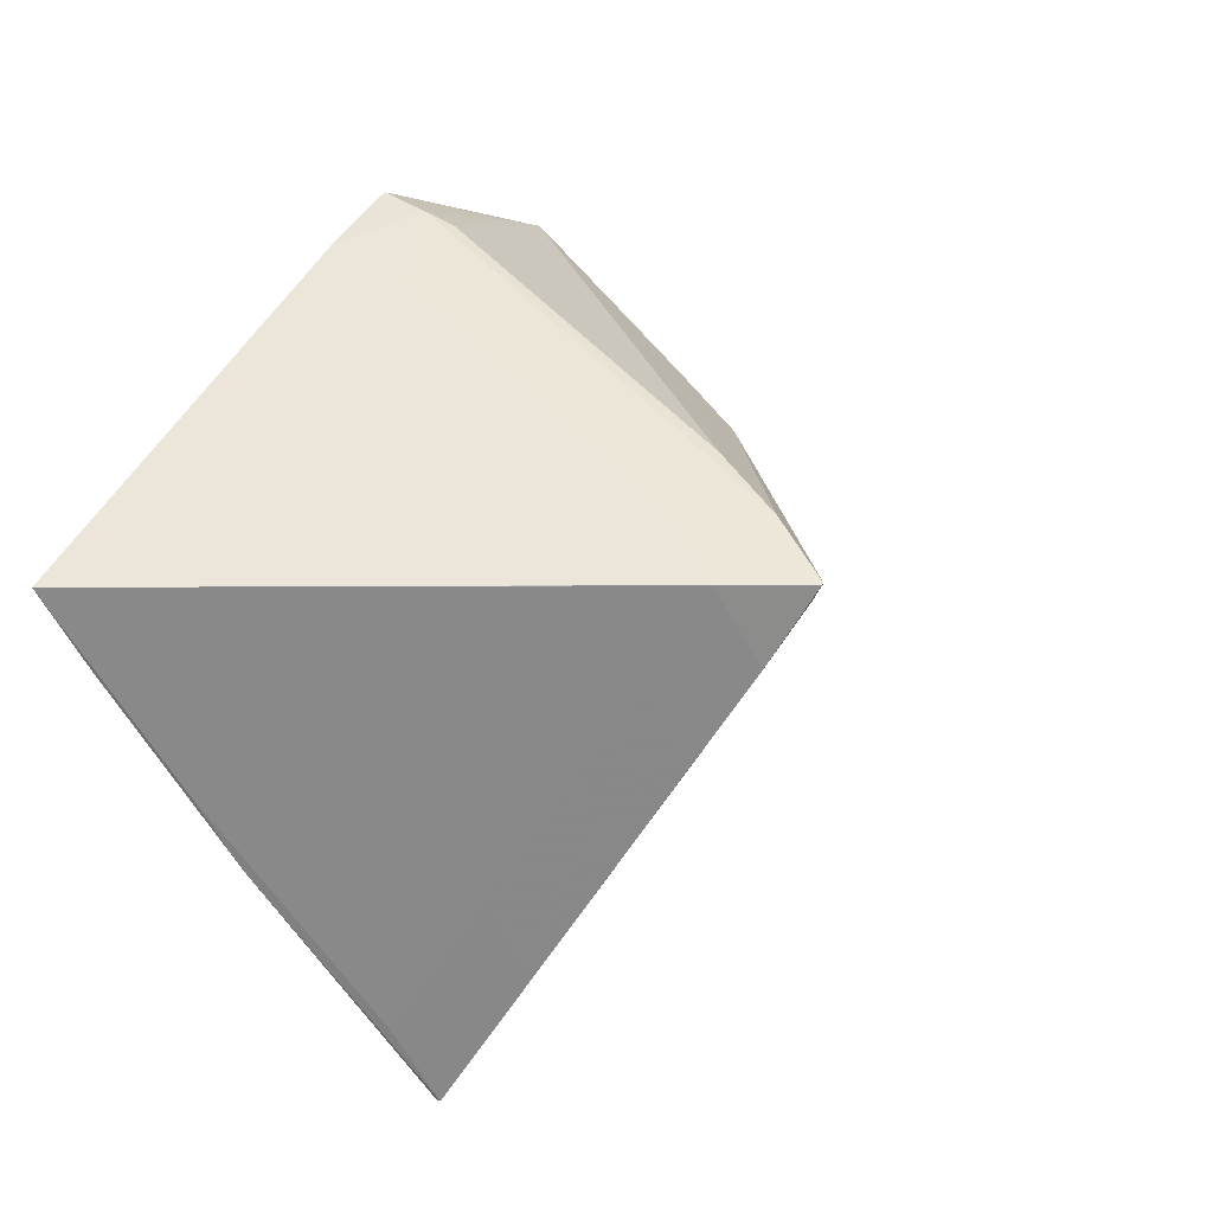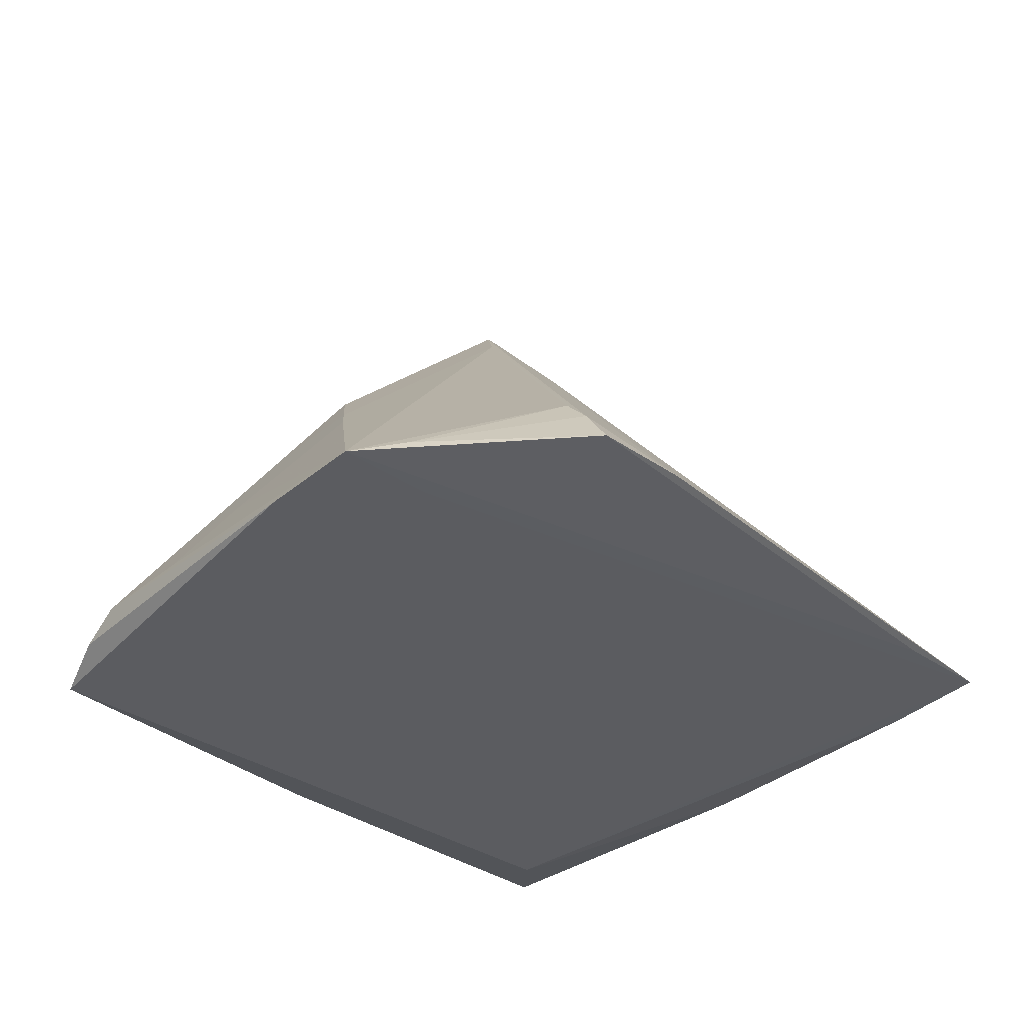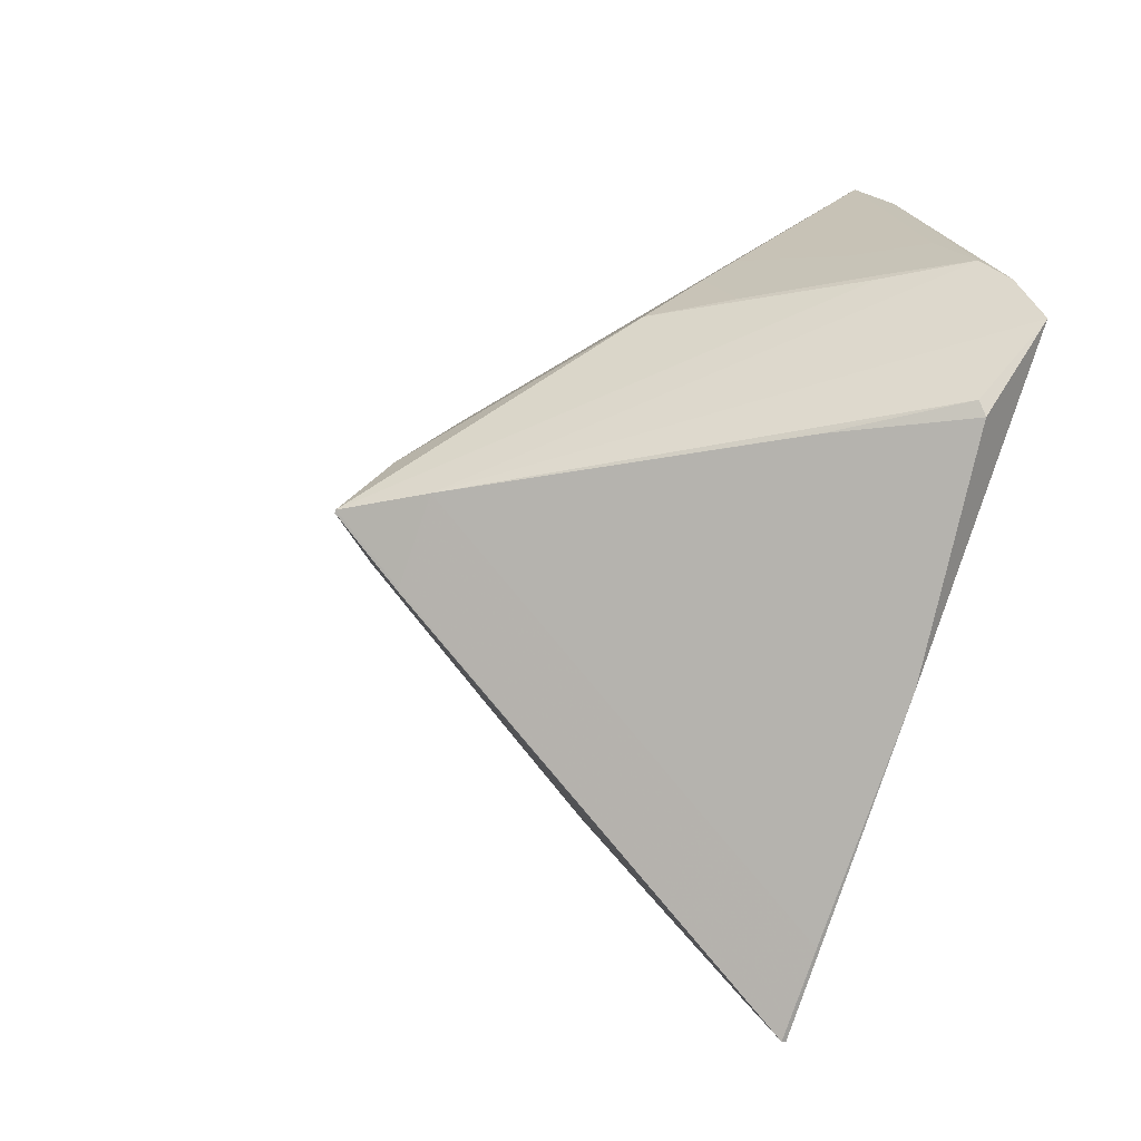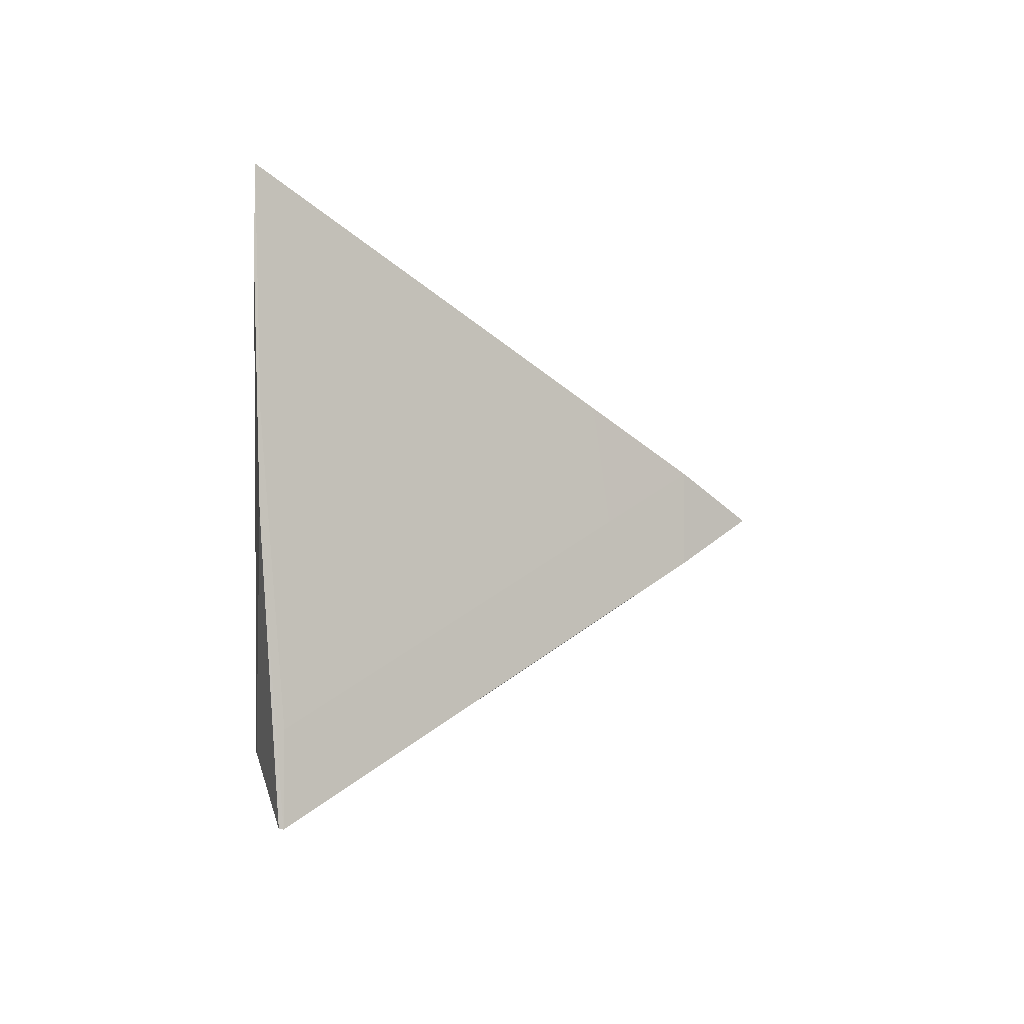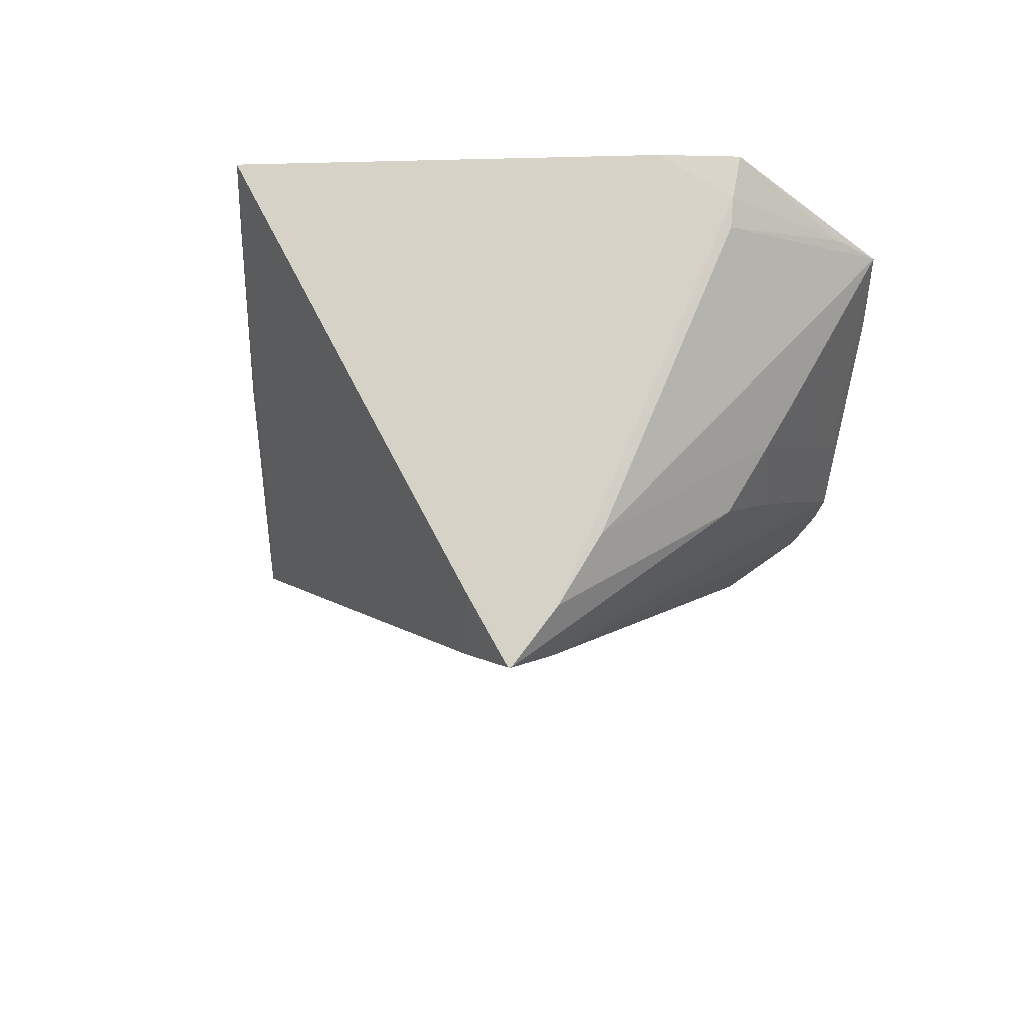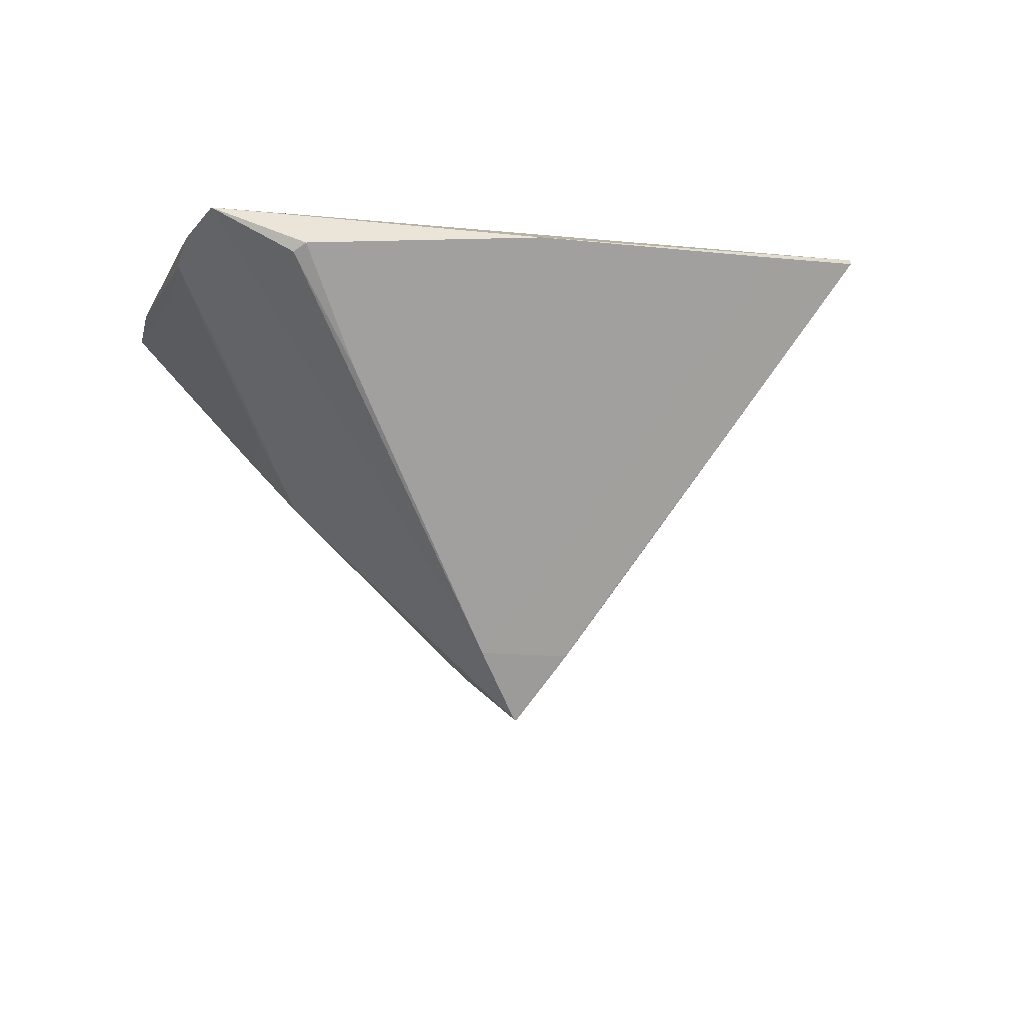
<metadata>
{"format":"obj","ext":"obj","renderer":"f3d","projection":"perspective","resolution":1024,"background":"white","views":[{"elev":-9.2,"azim":133.1,"up":"+Y"},{"elev":53.8,"azim":-4.5,"up":"+Y"},{"elev":-31.3,"azim":-117.4,"up":"+Y"},{"elev":-47.9,"azim":89.7,"up":"+Y"},{"elev":-48.6,"azim":133.6,"up":"+Z"},{"elev":-15.2,"azim":-57.1,"up":"+Z"}]}
</metadata>
<code>
v -0.02866 0.001021 0.03547
v 0.02384 -0.02431 0.05752
v 0.04909 0.0005356 0.05828
v 0.04196 -0.006592 0.05828
v 0.04196 0.007664 0.05828
v -0.03384 0.00103 0.04112
v 0.01451 0.04016 0.05691
v 0.007383 0.04729 0.05691
v -0.02442 0.04218 0.05844
v -0.01016 0.04218 0.05844
v -0.01729 0.04931 0.05844
v 0.01153 0.03552 0.04935
v 0.004403 0.04265 0.04935
v 0.02687 0.000571 0.03391
v -0.007062 -0.03896 0.05496
v 0.007194 -0.03896 0.05496
v 6.584e-05 -0.04609 0.05496
v -0.04404 0.0004294 0.05291
v 0.005957 0.04455 0.05227
v -0.007066 -0.03563 0.05137
v 6.249e-05 -0.04276 0.05137
v 6.249e-05 -0.03563 0.05849
v 6.02e-05 -0.02464 0.03186
v -0.00734 0.0008999 0.01231
v 0.006916 0.0008999 0.01231
v -0.0002121 -0.006228 0.01231
v -0.0002121 0.0008999 0.005186
v -0.007072 -0.02704 0.04211
v 0.007184 -0.02704 0.04211
v 5.592e-05 -0.03417 0.04211
v -0.04282 0.02047 0.05471
v -0.03569 0.0276 0.05471
v -0.03569 0.02047 0.04758
v -0.04557 0.01693 0.05658
v -0.0178 0.0331 0.04209
v 5.625e-05 -0.02969 0.03729
v 6.624e-05 -0.04604 0.05543
v -0.0249 0.02196 0.03798
v -0.01778 0.02909 0.03798
v -0.01778 0.02196 0.03085
v -0.04423 0.002051 0.05211
v -0.0112 0.04835 0.05708
v 0.007196 -0.00749 0.02109
v 6.824e-05 -0.01462 0.02109
v 0.03096 -0.01719 0.05752
v 0.02384 -0.02431 0.05752
v -0.02627 -0.01968 0.05516
v -0.01759 0.03975 0.04879
v -0.03613 0.02123 0.04863
v -0.02901 0.02835 0.04863
v 0.006294 0.008064 0.01826
v -0.0008337 0.01519 0.01826
v -0.0008337 0.008064 0.01113
v 0.01679 0.0005841 0.02289
v 0.007147 0.0006547 0.01234
v 1.881e-05 -0.006473 0.01234
v 1.881e-05 0.0006547 0.00521
v -0.04833 0.01089 0.05804
v -0.0412 0.003759 0.05804
f 59 22 58
f 41 18 58
f 24 41 58
f 8 11 5
f 58 22 9
f 22 11 9
f 10 22 3
f 10 11 22
f 3 22 4
f 22 2 4
f 37 2 22
f 22 59 37
f 37 59 58
f 17 37 15
f 41 24 1
f 55 54 43
f 26 24 27
f 14 54 55
f 14 43 54
f 42 11 8
f 8 19 42
f 46 37 17
f 2 37 46
f 46 4 2
f 29 14 16
f 43 14 29
f 56 57 55
f 25 51 55
f 19 51 53
f 53 52 19
f 27 40 53
f 12 51 19
f 55 51 12
f 12 14 55
f 3 14 12
f 19 52 13
f 13 42 19
f 13 52 11
f 11 42 13
f 34 24 58
f 58 9 34
f 6 28 18
f 24 28 6
f 6 1 24
f 18 41 6
f 41 1 6
f 18 28 47
f 58 18 47
f 47 15 37
f 47 37 58
f 16 14 45
f 45 14 3
f 23 56 44
f 26 56 30
f 30 23 44
f 7 19 8
f 7 12 19
f 3 12 7
f 31 34 9
f 24 34 31
f 15 47 20
f 20 47 28
f 56 23 36
f 36 30 56
f 23 30 36
f 11 52 48
f 50 48 35
f 50 32 11
f 11 48 50
f 33 40 27
f 21 30 17
f 40 38 39
f 39 50 35
f 39 48 52
f 35 48 39
f 49 38 31
f 10 5 11
f 3 5 10
f 56 26 27
f 27 57 56
f 43 44 56
f 55 43 56
f 25 57 27
f 55 57 25
f 53 25 27
f 51 25 53
f 45 46 17
f 17 16 45
f 3 4 45
f 4 46 45
f 24 26 30
f 30 28 24
f 30 16 17
f 30 29 16
f 30 44 43
f 43 29 30
f 7 5 3
f 8 5 7
f 11 32 31
f 31 9 11
f 24 31 33
f 27 24 33
f 33 38 40
f 31 38 33
f 15 20 21
f 17 15 21
f 28 30 21
f 21 20 28
f 39 53 40
f 52 53 39
f 49 31 32
f 32 50 49
f 49 39 38
f 50 39 49

</code>
